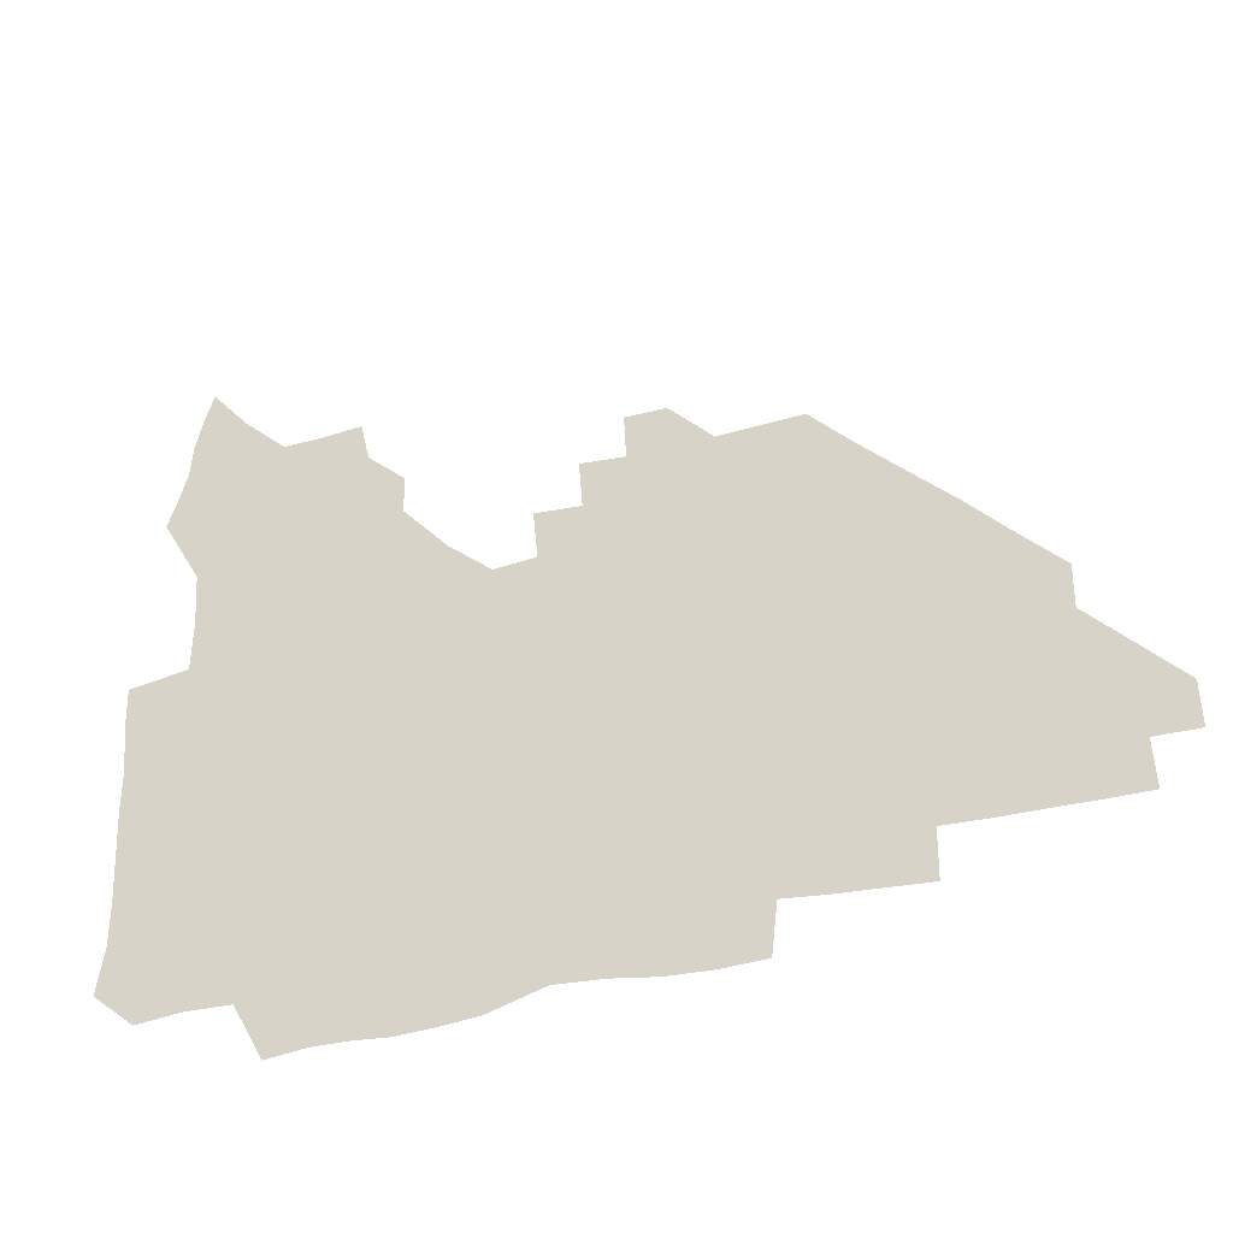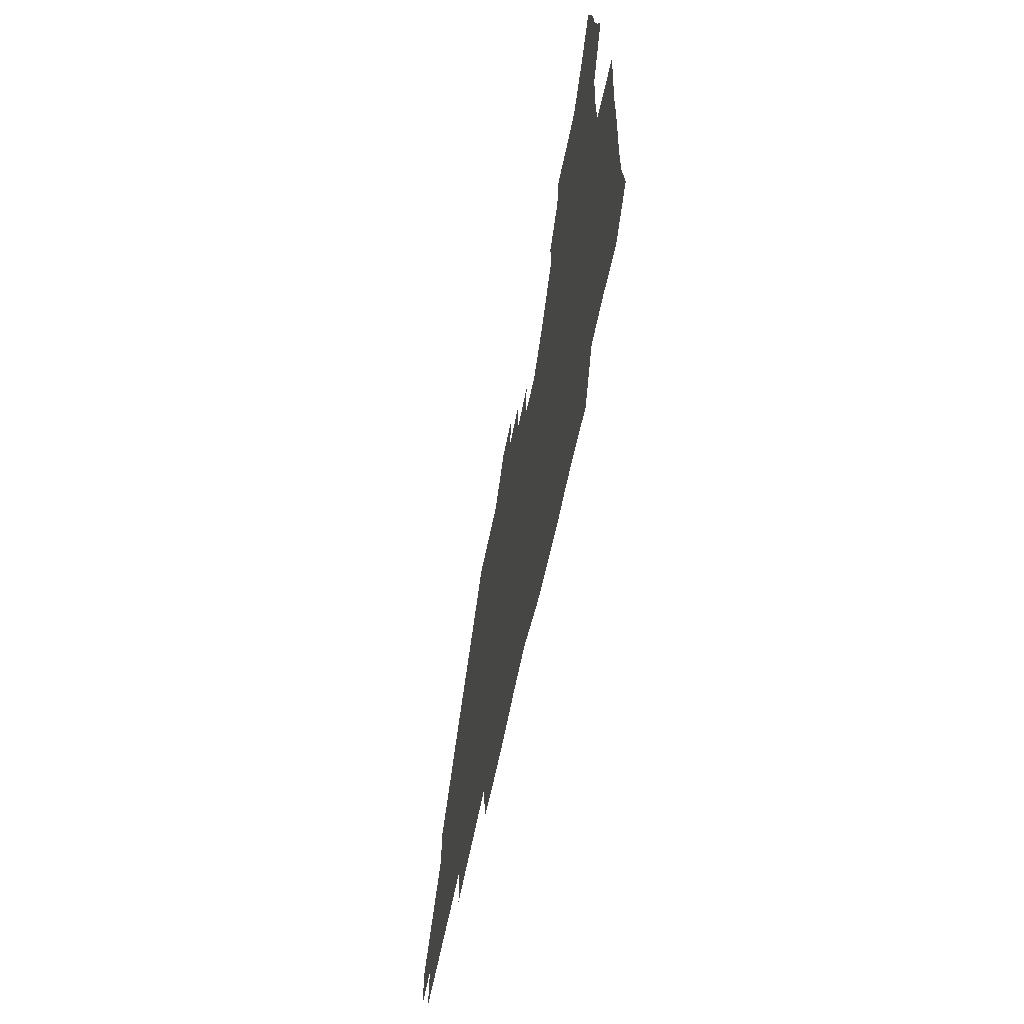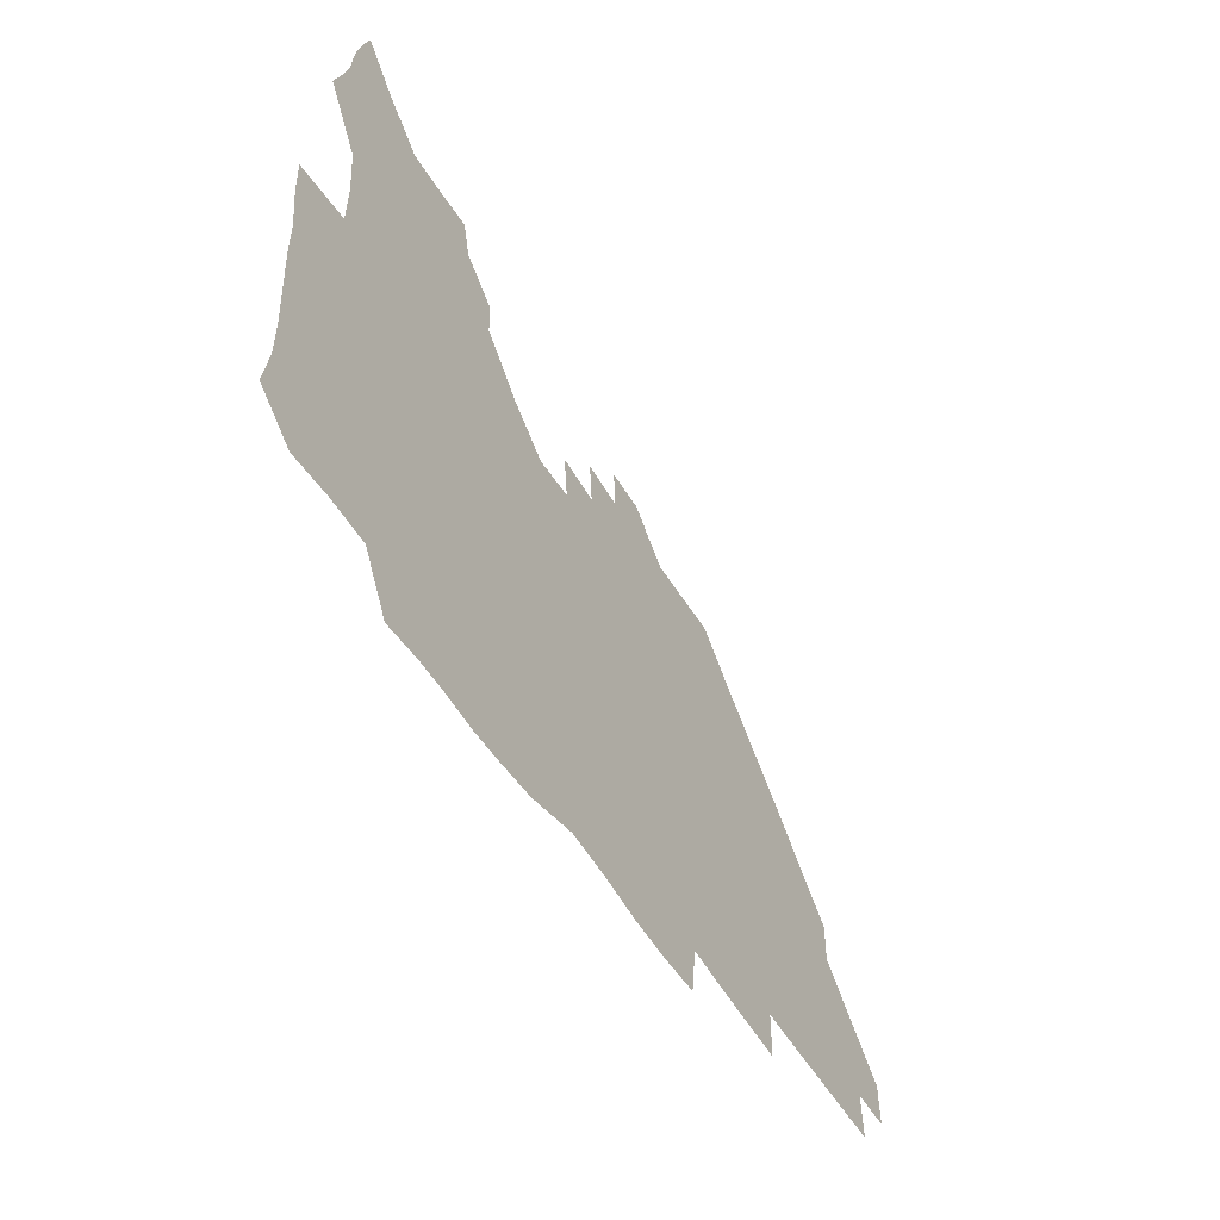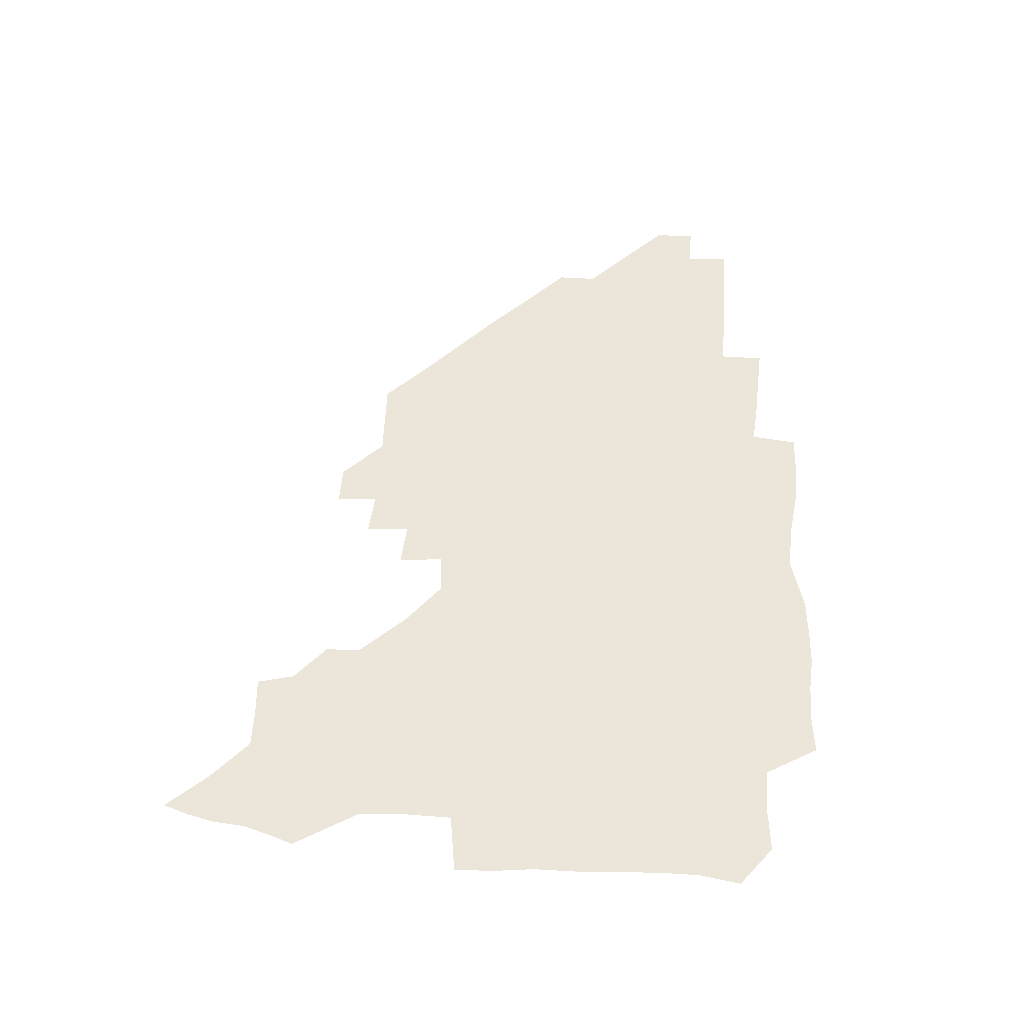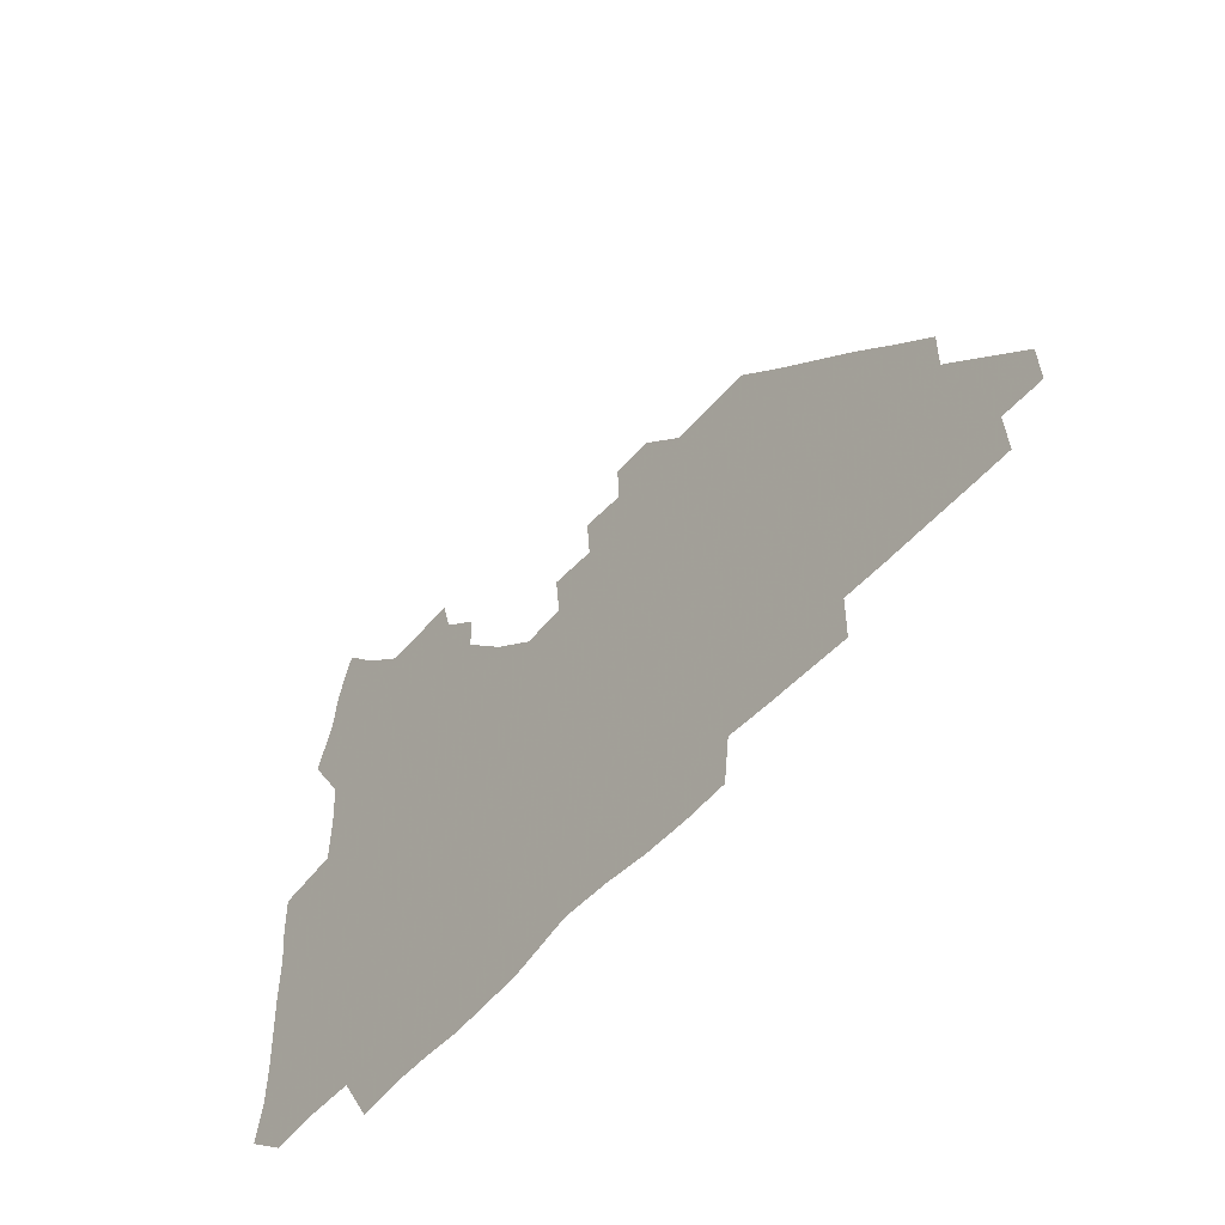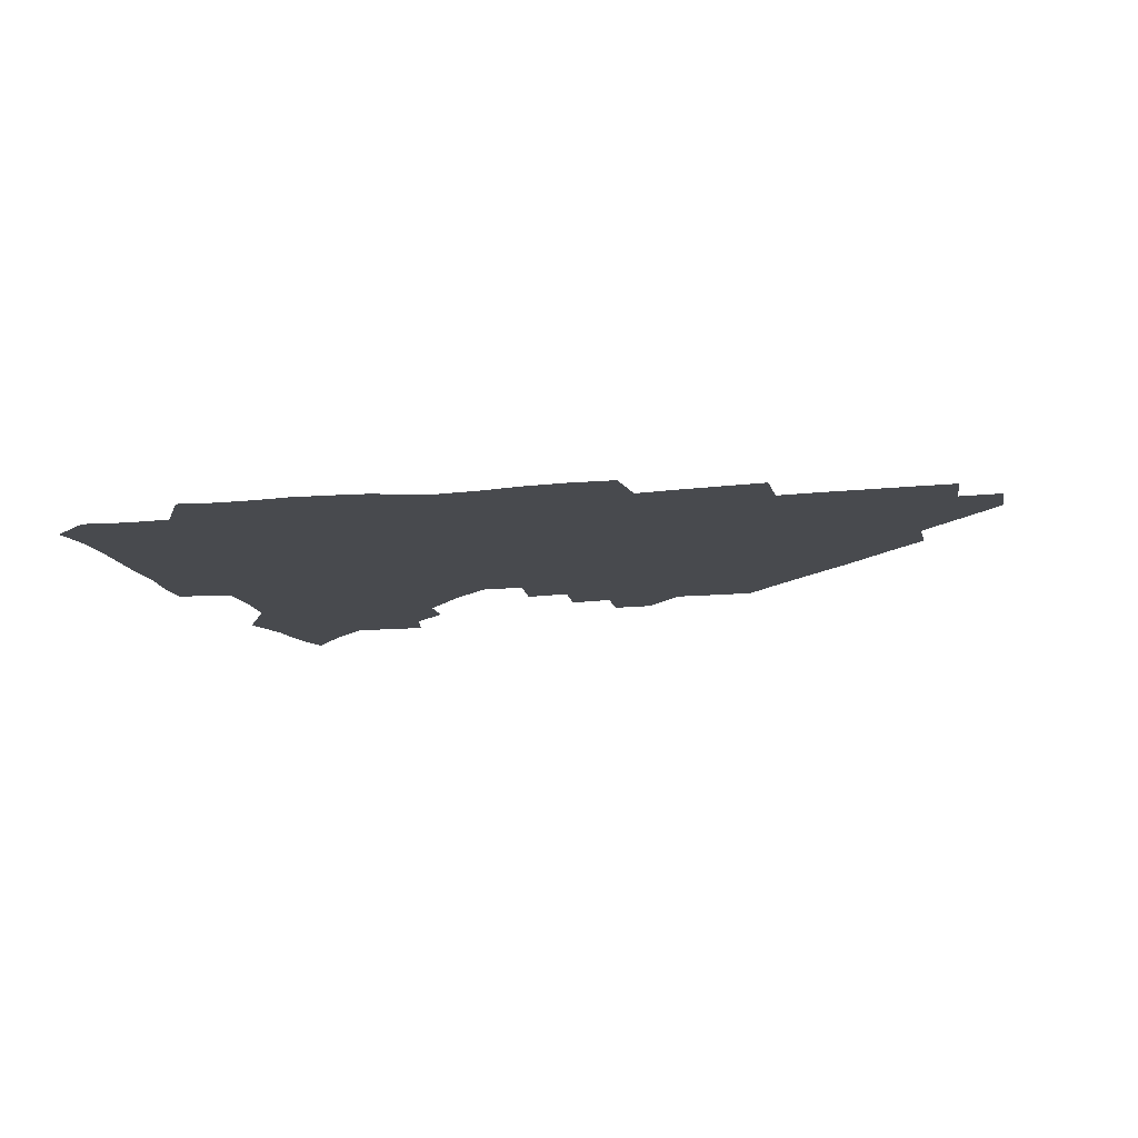
<metadata>
{"format":"obj","ext":"obj","renderer":"f3d","projection":"perspective","resolution":1024,"background":"white","views":[{"elev":-34.2,"azim":21.0,"up":"+Y"},{"elev":-60.5,"azim":-101.3,"up":"+Y"},{"elev":-52.5,"azim":-59.5,"up":"+Y"},{"elev":54.6,"azim":-86.7,"up":"+Z"},{"elev":-54.0,"azim":49.8,"up":"+Y"},{"elev":-13.0,"azim":13.2,"up":"+Z"}]}
</metadata>
<code>
v 265.4 190.5 0
v 268 206 0
v 268.1 221.3 0
v 267.4 236.9 0
v 266.8 252.9 0
v 266.8 269.1 0
v 265.2 284.5 0
v 264.9 299.1 0
v 280.2 178.3 0
v 284.3 194.7 0
v 285.9 209.9 0
v 286.9 225.2 0
v 286.6 240.1 0
v 286.1 255.1 0
v 287.4 270.7 0
v 287.3 286 0
v 286.5 302 0
v 286.9 320.1 0
v 285.8 338.1 0
v 271.9 362 0
v 275.5 371.9 0
v 278.4 381.9 0
v 279.4 392.9 0
v 281.9 403.4 0
v 285.4 413.6 0
v 296.8 179.9 0
v 300.4 196.2 0
v 302.7 212.1 0
v 303.2 226.8 0
v 302.7 241.2 0
v 303 256.1 0
v 305 271.5 0
v 304.9 286.1 0
v 303.9 300.8 0
v 304 315.8 0
v 305.5 330.6 0
v 304.7 346.5 0
v 300.7 362.5 0
v 296.1 377.2 0
v 297.6 387.9 0
v 298.6 398.2 0
v 313.2 179.4 0
v 316 196.9 0
v 317.1 212.2 0
v 317.4 226.8 0
v 317.7 241.5 0
v 318.1 256.3 0
v 320 271.6 0
v 320.3 286 0
v 319.7 300.4 0
v 320.3 314.6 0
v 320.3 328.9 0
v 319.2 344 0
v 319 357.7 0
v 317.2 371.3 0
v 314 383.9 0
v 324.1 159.8 0
v 329.3 181.8 0
v 331 197.4 0
v 331.6 212.2 0
v 331.4 226.5 0
v 332.2 241.4 0
v 332.7 256.1 0
v 335.3 271.6 0
v 335.7 285.9 0
v 335.3 300.1 0
v 334.7 314.4 0
v 334.2 328.7 0
v 333 343.6 0
v 333.7 356.7 0
v 332.6 370 0
v 328.3 383.8 0
v 338.9 161.4 0
v 343.5 181.3 0
v 345.9 197.8 0
v 346.2 212.2 0
v 346.8 227 0
v 346.8 241.4 0
v 348.4 256.5 0
v 350.3 271.6 0
v 351.1 285.8 0
v 350.4 299.8 0
v 348.6 314.6 0
v 347.6 329.2 0
v 346.7 343.8 0
v 346.5 357.4 0
v 345.8 370.7 0
v 342.4 384.6 0
v 352.3 161.2 0
v 358.2 182 0
v 360.7 198.1 0
v 361.8 212.9 0
v 362.1 227.3 0
v 363.2 242.3 0
v 363.8 256.9 0
v 365.1 271.6 0
v 365.4 285.6 0
v 365.3 299.4 0
v 363.9 313.6 0
v 361.7 328.7 0
v 359.5 345.4 0
v 359.3 358.5 0
v 364.9 160.2 0
v 373 183 0
v 376.1 198.9 0
v 377.7 213.8 0
v 377.7 227.9 0
v 379.5 243.1 0
v 379.9 257.5 0
v 379.9 271.7 0
v 379.7 285.6 0
v 379.2 299.4 0
v 377.8 313.5 0
v 375.8 327.4 0
v 378.2 160.9 0
v 387.6 183.4 0
v 392.2 200.1 0
v 393.1 214.2 0
v 393.8 228.7 0
v 394.2 243.1 0
v 394 257.3 0
v 393.9 271.5 0
v 393.7 285.7 0
v 392.9 300.1 0
v 391.4 314.4 0
v 392.5 162.1 0
v 403.7 184.6 0
v 407.3 200.2 0
v 408 214.2 0
v 408.5 228.5 0
v 408.2 242.6 0
v 408.4 257.1 0
v 408 271.4 0
v 408.6 285.7 0
v 407.4 300.6 0
v 406.5 315.3 0
v 404.8 332.4 0
v 412.8 167.9 0
v 419.8 185.1 0
v 421.6 199.4 0
v 422.5 213.7 0
v 423.2 228.3 0
v 422.8 242.4 0
v 423.1 257.1 0
v 422.9 271.6 0
v 422.5 286.2 0
v 422.1 300.9 0
v 421.4 316 0
v 421.3 331.1 0
v 420 347.8 0
v 429.9 166.8 0
v 434.8 184.2 0
v 436.3 198.7 0
v 437.1 213.2 0
v 437.5 227.8 0
v 437.6 242.3 0
v 437.6 256.9 0
v 437.4 271.5 0
v 437.3 286.1 0
v 437.3 300.7 0
v 436.8 315.6 0
v 436.2 331.1 0
v 435.8 346.3 0
v 435.1 362 0
v 446 164.5 0
v 449.8 183.1 0
v 451 198 0
v 452.1 213.1 0
v 452.2 227.5 0
v 452.1 242 0
v 452.1 256.7 0
v 452.2 271.4 0
v 451.9 286.2 0
v 451.9 300.8 0
v 451.6 315.8 0
v 451.1 330.8 0
v 450.6 345.8 0
v 449.6 361.7 0
v 462 163.8 0
v 464.7 182.1 0
v 466 197.7 0
v 466.7 212.6 0
v 467 227.2 0
v 467 241.8 0
v 467 256.5 0
v 467.3 271.3 0
v 467.1 285.9 0
v 466.7 301 0
v 466.4 315.8 0
v 466 330.5 0
v 465.1 346 0
v 477.5 164.4 0
v 479.6 181.9 0
v 480.8 197.2 0
v 481.3 211.9 0
v 481.7 227 0
v 481.9 241.8 0
v 481.8 256.5 0
v 481.8 271.2 0
v 481.8 285.9 0
v 481.4 301.5 0
v 481.1 316 0
v 480.7 330.8 0
v 479.9 346.3 0
v 494.8 180.5 0
v 495.7 197 0
v 496.1 211.6 0
v 496.6 227 0
v 496.9 241.9 0
v 496.7 256.5 0
v 496.7 271.2 0
v 496.5 286 0
v 496.1 301.4 0
v 495.8 316.1 0
v 495.4 330.8 0
v 494.6 346.5 0
v 510.2 179.5 0
v 510.6 196.3 0
v 511 211.7 0
v 511.3 226.9 0
v 511.4 241.8 0
v 511.5 256.4 0
v 511.5 271.1 0
v 511.3 286 0
v 510.8 301.2 0
v 510.5 316 0
v 510 330.8 0
v 525.3 178.6 0
v 525.4 195.4 0
v 525.9 211.1 0
v 526 226.7 0
v 526.1 241.6 0
v 526.1 256.4 0
v 526 271.2 0
v 525.9 286 0
v 525.6 301 0
v 525 316.2 0
v 540.9 194.8 0
v 540.8 211.1 0
v 540.7 226.7 0
v 540.8 241.5 0
v 540.9 256.3 0
v 540.5 271.2 0
v 540.4 286.1 0
v 540.2 301.6 0
v 556.3 194.6 0
v 555.6 211.3 0
v 555.5 226.5 0
v 555.6 241.4 0
v 555.4 256.4 0
v 555.2 271.3 0
v 554.9 286.2 0
v 571.5 194.3 0
v 570.7 210.7 0
v 570.3 226.3 0
v 570.2 241.3 0
v 569.8 256.4 0
v 569.9 271.3 0
v 586.3 194.2 0
v 585.4 210.6 0
v 585.2 225.9 0
v 584.4 241.5 0
v 600.3 210.3 0
v 599.8 225.7 0
f 9 10 1
f 1 10 2
f 10 11 2
f 2 11 3
f 11 12 3
f 3 12 4
f 12 13 4
f 4 13 5
f 13 14 5
f 5 14 6
f 14 15 6
f 6 15 7
f 15 16 7
f 7 16 8
f 16 17 8
f 9 26 10
f 26 27 10
f 10 27 11
f 27 28 11
f 11 28 12
f 28 29 12
f 12 29 13
f 29 30 13
f 13 30 14
f 30 31 14
f 14 31 15
f 31 32 15
f 15 32 16
f 32 33 16
f 16 33 17
f 33 34 17
f 17 34 18
f 34 35 18
f 18 35 19
f 35 36 19
f 19 36 20
f 36 37 20
f 20 37 21
f 37 38 21
f 21 38 22
f 38 39 22
f 22 39 23
f 39 40 23
f 23 40 24
f 40 41 24
f 24 41 25
f 26 42 27
f 42 43 27
f 27 43 28
f 43 44 28
f 28 44 29
f 44 45 29
f 29 45 30
f 45 46 30
f 30 46 31
f 46 47 31
f 31 47 32
f 47 48 32
f 32 48 33
f 48 49 33
f 33 49 34
f 49 50 34
f 34 50 35
f 50 51 35
f 35 51 36
f 51 52 36
f 36 52 37
f 52 53 37
f 37 53 38
f 53 54 38
f 38 54 39
f 54 55 39
f 39 55 40
f 55 56 40
f 40 56 41
f 57 58 42
f 42 58 43
f 58 59 43
f 43 59 44
f 59 60 44
f 44 60 45
f 60 61 45
f 45 61 46
f 61 62 46
f 46 62 47
f 62 63 47
f 47 63 48
f 63 64 48
f 48 64 49
f 64 65 49
f 49 65 50
f 65 66 50
f 50 66 51
f 66 67 51
f 51 67 52
f 67 68 52
f 52 68 53
f 68 69 53
f 53 69 54
f 69 70 54
f 54 70 55
f 70 71 55
f 55 71 56
f 71 72 56
f 57 73 58
f 73 74 58
f 58 74 59
f 74 75 59
f 59 75 60
f 75 76 60
f 60 76 61
f 76 77 61
f 61 77 62
f 77 78 62
f 62 78 63
f 78 79 63
f 63 79 64
f 79 80 64
f 64 80 65
f 80 81 65
f 65 81 66
f 81 82 66
f 66 82 67
f 82 83 67
f 67 83 68
f 83 84 68
f 68 84 69
f 84 85 69
f 69 85 70
f 85 86 70
f 70 86 71
f 86 87 71
f 71 87 72
f 87 88 72
f 73 89 74
f 89 90 74
f 74 90 75
f 90 91 75
f 75 91 76
f 91 92 76
f 76 92 77
f 92 93 77
f 77 93 78
f 93 94 78
f 78 94 79
f 94 95 79
f 79 95 80
f 95 96 80
f 80 96 81
f 96 97 81
f 81 97 82
f 97 98 82
f 82 98 83
f 98 99 83
f 83 99 84
f 99 100 84
f 84 100 85
f 100 101 85
f 85 101 86
f 101 102 86
f 86 102 87
f 89 103 90
f 103 104 90
f 90 104 91
f 104 105 91
f 91 105 92
f 105 106 92
f 92 106 93
f 106 107 93
f 93 107 94
f 107 108 94
f 94 108 95
f 108 109 95
f 95 109 96
f 109 110 96
f 96 110 97
f 110 111 97
f 97 111 98
f 111 112 98
f 98 112 99
f 112 113 99
f 99 113 100
f 113 114 100
f 100 114 101
f 103 115 104
f 115 116 104
f 104 116 105
f 116 117 105
f 105 117 106
f 117 118 106
f 106 118 107
f 118 119 107
f 107 119 108
f 119 120 108
f 108 120 109
f 120 121 109
f 109 121 110
f 121 122 110
f 110 122 111
f 122 123 111
f 111 123 112
f 123 124 112
f 112 124 113
f 124 125 113
f 113 125 114
f 115 126 116
f 126 127 116
f 116 127 117
f 127 128 117
f 117 128 118
f 128 129 118
f 118 129 119
f 129 130 119
f 119 130 120
f 130 131 120
f 120 131 121
f 131 132 121
f 121 132 122
f 132 133 122
f 122 133 123
f 133 134 123
f 123 134 124
f 134 135 124
f 124 135 125
f 135 136 125
f 126 138 127
f 138 139 127
f 127 139 128
f 139 140 128
f 128 140 129
f 140 141 129
f 129 141 130
f 141 142 130
f 130 142 131
f 142 143 131
f 131 143 132
f 143 144 132
f 132 144 133
f 144 145 133
f 133 145 134
f 145 146 134
f 134 146 135
f 146 147 135
f 135 147 136
f 147 148 136
f 136 148 137
f 148 149 137
f 138 151 139
f 151 152 139
f 139 152 140
f 152 153 140
f 140 153 141
f 153 154 141
f 141 154 142
f 154 155 142
f 142 155 143
f 155 156 143
f 143 156 144
f 156 157 144
f 144 157 145
f 157 158 145
f 145 158 146
f 158 159 146
f 146 159 147
f 159 160 147
f 147 160 148
f 160 161 148
f 148 161 149
f 161 162 149
f 149 162 150
f 162 163 150
f 151 165 152
f 165 166 152
f 152 166 153
f 166 167 153
f 153 167 154
f 167 168 154
f 154 168 155
f 168 169 155
f 155 169 156
f 169 170 156
f 156 170 157
f 170 171 157
f 157 171 158
f 171 172 158
f 158 172 159
f 172 173 159
f 159 173 160
f 173 174 160
f 160 174 161
f 174 175 161
f 161 175 162
f 175 176 162
f 162 176 163
f 176 177 163
f 163 177 164
f 177 178 164
f 165 179 166
f 179 180 166
f 166 180 167
f 180 181 167
f 167 181 168
f 181 182 168
f 168 182 169
f 182 183 169
f 169 183 170
f 183 184 170
f 170 184 171
f 184 185 171
f 171 185 172
f 185 186 172
f 172 186 173
f 186 187 173
f 173 187 174
f 187 188 174
f 174 188 175
f 188 189 175
f 175 189 176
f 189 190 176
f 176 190 177
f 190 191 177
f 177 191 178
f 179 192 180
f 192 193 180
f 180 193 181
f 193 194 181
f 181 194 182
f 194 195 182
f 182 195 183
f 195 196 183
f 183 196 184
f 196 197 184
f 184 197 185
f 197 198 185
f 185 198 186
f 198 199 186
f 186 199 187
f 199 200 187
f 187 200 188
f 200 201 188
f 188 201 189
f 201 202 189
f 189 202 190
f 202 203 190
f 190 203 191
f 203 204 191
f 193 205 194
f 205 206 194
f 194 206 195
f 206 207 195
f 195 207 196
f 207 208 196
f 196 208 197
f 208 209 197
f 197 209 198
f 209 210 198
f 198 210 199
f 210 211 199
f 199 211 200
f 211 212 200
f 200 212 201
f 212 213 201
f 201 213 202
f 213 214 202
f 202 214 203
f 214 215 203
f 203 215 204
f 215 216 204
f 205 217 206
f 217 218 206
f 206 218 207
f 218 219 207
f 207 219 208
f 219 220 208
f 208 220 209
f 220 221 209
f 209 221 210
f 221 222 210
f 210 222 211
f 222 223 211
f 211 223 212
f 223 224 212
f 212 224 213
f 224 225 213
f 213 225 214
f 225 226 214
f 214 226 215
f 226 227 215
f 215 227 216
f 217 228 218
f 228 229 218
f 218 229 219
f 229 230 219
f 219 230 220
f 230 231 220
f 220 231 221
f 231 232 221
f 221 232 222
f 232 233 222
f 222 233 223
f 233 234 223
f 223 234 224
f 234 235 224
f 224 235 225
f 235 236 225
f 225 236 226
f 236 237 226
f 226 237 227
f 229 238 230
f 238 239 230
f 230 239 231
f 239 240 231
f 231 240 232
f 240 241 232
f 232 241 233
f 241 242 233
f 233 242 234
f 242 243 234
f 234 243 235
f 243 244 235
f 235 244 236
f 244 245 236
f 236 245 237
f 238 246 239
f 246 247 239
f 239 247 240
f 247 248 240
f 240 248 241
f 248 249 241
f 241 249 242
f 249 250 242
f 242 250 243
f 250 251 243
f 243 251 244
f 251 252 244
f 244 252 245
f 246 253 247
f 253 254 247
f 247 254 248
f 254 255 248
f 248 255 249
f 255 256 249
f 249 256 250
f 256 257 250
f 250 257 251
f 257 258 251
f 251 258 252
f 253 259 254
f 259 260 254
f 254 260 255
f 260 261 255
f 255 261 256
f 261 262 256
f 256 262 257
f 260 263 261
f 263 264 261
f 261 264 262

</code>
